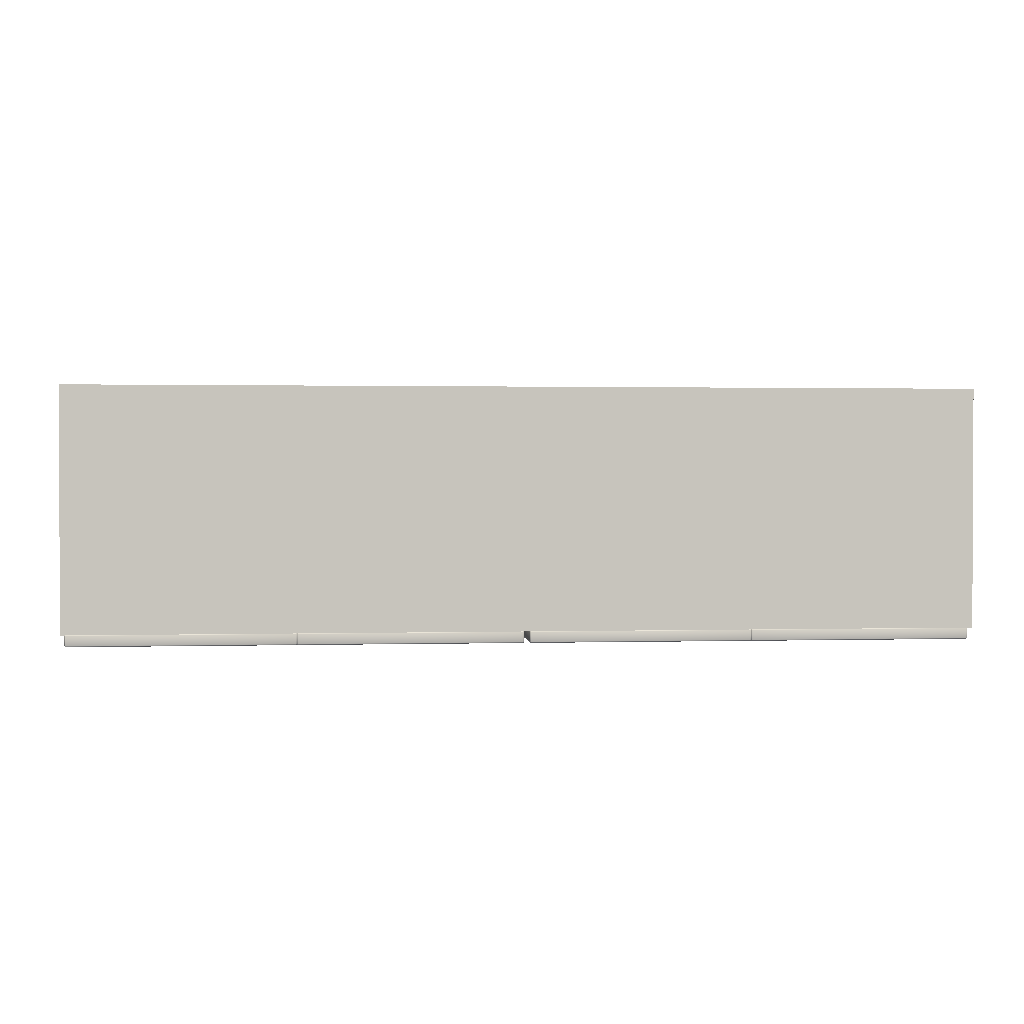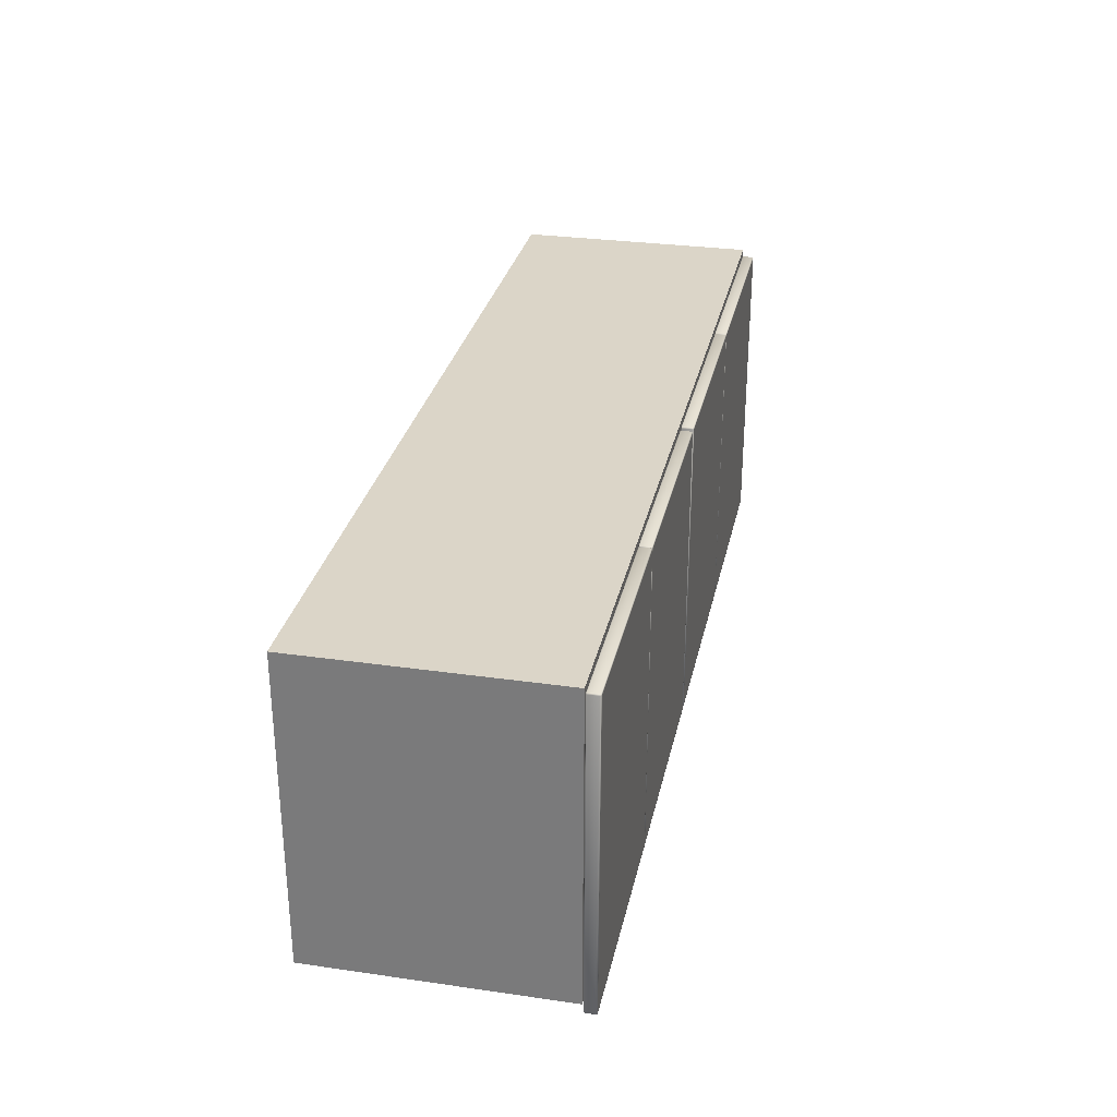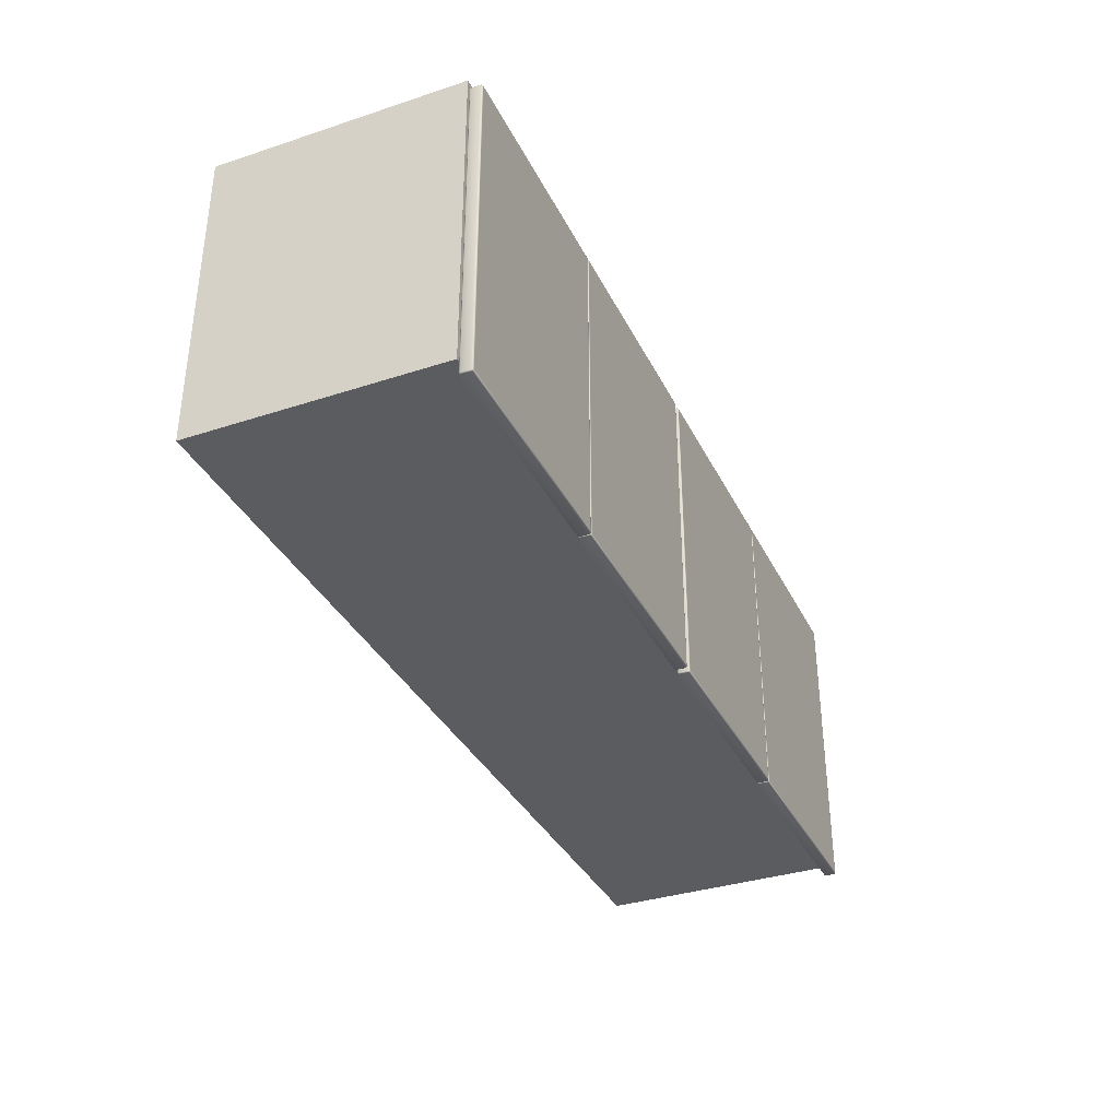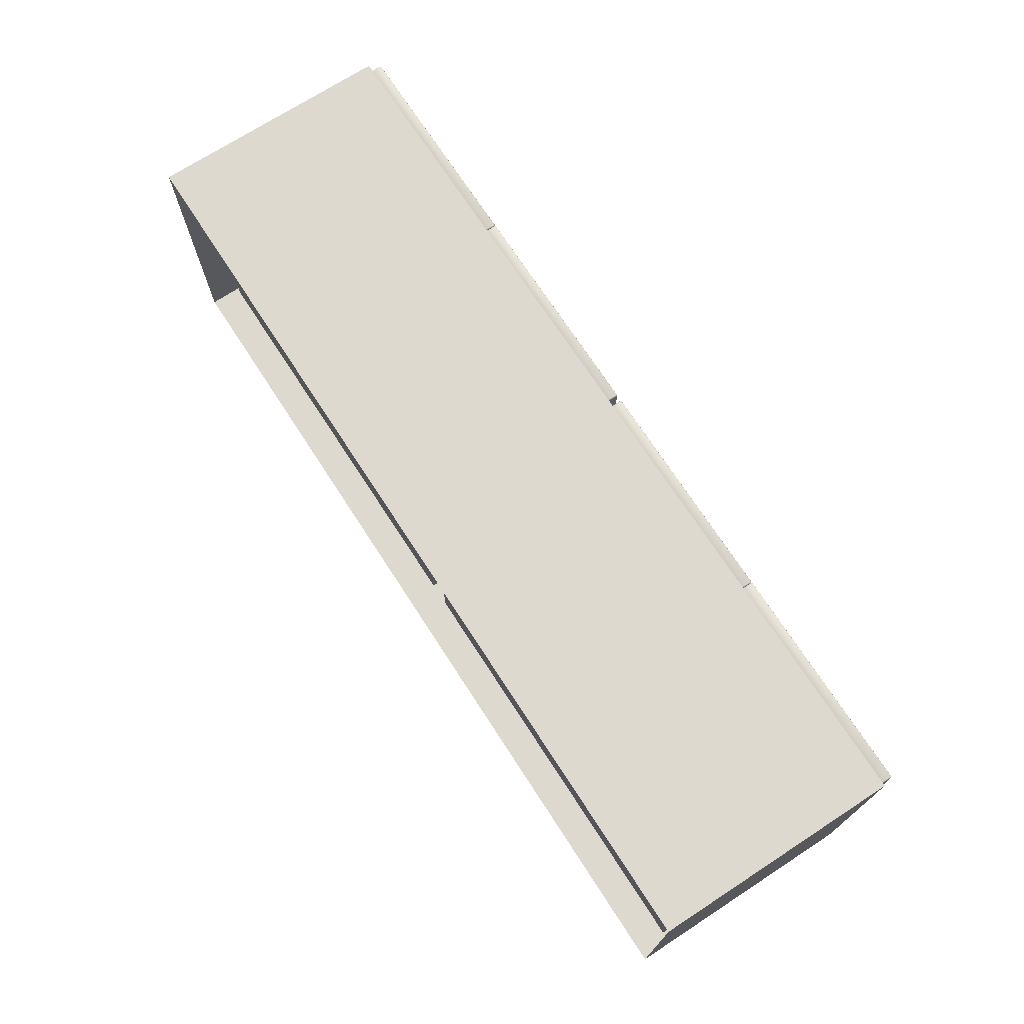
<metadata>
{"format":"obj","ext":"obj","renderer":"f3d","projection":"perspective","resolution":1024,"background":"white","views":[{"elev":1.2,"azim":174.3,"up":"+Z"},{"elev":29.6,"azim":101.9,"up":"+Y"},{"elev":-35.2,"azim":113.5,"up":"+Y"},{"elev":71.6,"azim":57.0,"up":"+Y"}]}
</metadata>
<code>
g default
v -183 250 -47.5
v -183 200 -47.5
v -183 250 -7.5
v -183 200 -7.5
v -110 250 -47.5
v -112 200 -47.5
v -110 250 -7.5
v -112 200 -7.5
v -260 250 -47.5
v -258 200 -47.5
v -260 250 -7.5
v -258 200 -7.5
v -183 247 -47.5
v -258 247 -47.5
v -112 247 -47.5
v -260 247 -47.5
v -110 247 -47.5
v -260 247 -7.5
v -110 247 -7.5
v -183 202 -47.5
v -258 202 -47.5
v -112 202 -47.5
v -260 200 -47.5
v -110 200 -47.5
v -260 200 -7.5
v -110 200 -7.5
v -187 247 -47.5
v -187 250 -47.5
v -187 202 -47.5
v -187 250 -7.5
v -187 200 -47.5
v -187 200 -7.5
v -183 247 -12.5
v -258 247 -12.5
v -112 247 -12.5
v -183 202 -12.5
v -258 202 -12.5
v -112 202 -12.5
v -187 247 -12.5
v -187 202 -12.5
v -258 222.1 -39.5
v -187 222.1 -39.5
v -258 222 -12.5
v -187 222 -12.5
v -258 223.4 -39.5
v -187 223.4 -39.5
v -258 223.5 -12.5
v -187 223.5 -12.5
v -258 222 -39.3
v -187 222 -39.3
v -258 223.5 -39.3
v -187 223.5 -39.3
v -183 222.1 -39.5
v -112 222.1 -39.5
v -183 222 -12.5
v -112 222 -12.5
v -183 223.4 -39.5
v -112 223.4 -39.5
v -183 223.5 -12.5
v -112 223.5 -12.5
v -183 222 -39.3
v -112 222 -39.3
v -183 223.5 -39.3
v -112 223.5 -39.3
g kitchenFBXASC045cabinet02
g default
v -222.7 249 -47.7
v -259.3 249 -47.7
v -222.7 249 -49.3
v -259.3 249 -49.3
v -222.7 248.8 -49.5
v -259.3 248.8 -49.5
v -222.7 198.2 -49.5
v -259.3 198.2 -49.5
v -222.7 198 -49.3
v -259.3 198 -49.3
v -222.7 198 -47.7
v -259.3 198 -47.7
v -222.7 198.2 -47.5
v -259.3 198.2 -47.5
v -222.7 248.8 -47.5
v -259.3 248.8 -47.5
v -259.5 248.8 -47.7
v -259.5 198.2 -47.7
v -259.5 248.8 -49.3
v -259.5 198.2 -49.3
v -222.5 198.2 -47.7
v -222.5 248.8 -47.7
v -222.5 198.2 -49.3
v -222.5 248.8 -49.3
v -222.7 248.9 -49.44
v -259.3 248.9 -49.44
v -222.7 198.1 -49.44
v -259.3 198.1 -49.44
v -222.7 248.9 -47.56
v -259.3 248.9 -47.56
v -222.7 198.1 -47.56
v -259.3 198.1 -47.56
v -259.4 248.9 -47.7
v -259.4 248.9 -49.3
v -259.4 198.1 -47.7
v -259.4 198.1 -49.3
v -222.6 248.9 -47.7
v -222.6 248.9 -49.3
v -222.6 198.1 -47.7
v -222.6 198.1 -49.3
v -259.4 198.2 -49.44
v -259.4 248.8 -49.44
v -259.4 198.2 -47.56
v -259.4 248.8 -47.56
v -222.6 198.2 -49.44
v -222.6 248.8 -49.44
v -222.6 198.2 -47.56
v -222.6 248.8 -47.56
v -222.8 248.7 -49.5
v -259.2 248.7 -49.5
v -222.8 198.3 -49.5
v -259.2 198.3 -49.5
v -222.8 198.3 -47.5
v -259.2 198.3 -47.5
v -222.8 248.7 -47.5
v -259.2 248.7 -47.5
g kitchenFBXASC045cabinet02_door1
g default
v -185.7 249 -47.7
v -222.3 249 -47.7
v -185.7 249 -49.3
v -222.3 249 -49.3
v -185.7 248.8 -49.5
v -222.3 248.8 -49.5
v -185.7 198.2 -49.5
v -222.3 198.2 -49.5
v -185.7 198 -49.3
v -222.3 198 -49.3
v -185.7 198 -47.7
v -222.3 198 -47.7
v -185.7 198.2 -47.5
v -222.3 198.2 -47.5
v -185.7 248.8 -47.5
v -222.3 248.8 -47.5
v -222.5 248.8 -47.7
v -222.5 198.2 -47.7
v -222.5 248.8 -49.3
v -222.5 198.2 -49.3
v -185.5 198.2 -47.7
v -185.5 248.8 -47.7
v -185.5 198.2 -49.3
v -185.5 248.8 -49.3
v -185.7 248.9 -49.44
v -222.3 248.9 -49.44
v -185.7 198.1 -49.44
v -222.3 198.1 -49.44
v -185.7 248.9 -47.56
v -222.3 248.9 -47.56
v -185.7 198.1 -47.56
v -222.3 198.1 -47.56
v -222.4 248.9 -47.7
v -222.4 248.9 -49.3
v -222.4 198.1 -47.7
v -222.4 198.1 -49.3
v -185.6 248.9 -47.7
v -185.6 248.9 -49.3
v -185.6 198.1 -47.7
v -185.6 198.1 -49.3
v -222.4 198.2 -49.44
v -222.4 248.8 -49.44
v -222.4 198.2 -47.56
v -222.4 248.8 -47.56
v -185.6 198.2 -49.44
v -185.6 248.8 -49.44
v -185.6 198.2 -47.56
v -185.6 248.8 -47.56
v -185.8 248.7 -49.5
v -222.2 248.7 -49.5
v -185.8 198.3 -49.5
v -222.2 198.3 -49.5
v -185.8 198.3 -47.5
v -222.2 198.3 -47.5
v -185.8 248.7 -47.5
v -222.2 248.7 -47.5
g kitchenFBXASC045cabinet02_door2
g default
v -147.7 249 -47.7
v -184.3 249 -47.7
v -147.7 249 -49.3
v -184.3 249 -49.3
v -147.7 248.8 -49.5
v -184.3 248.8 -49.5
v -147.7 198.2 -49.5
v -184.3 198.2 -49.5
v -147.7 198 -49.3
v -184.3 198 -49.3
v -147.7 198 -47.7
v -184.3 198 -47.7
v -147.7 198.2 -47.5
v -184.3 198.2 -47.5
v -147.7 248.8 -47.5
v -184.3 248.8 -47.5
v -184.5 248.8 -47.7
v -184.5 198.2 -47.7
v -184.5 248.8 -49.3
v -184.5 198.2 -49.3
v -147.5 198.2 -47.7
v -147.5 248.8 -47.7
v -147.5 198.2 -49.3
v -147.5 248.8 -49.3
v -147.7 248.9 -49.44
v -184.3 248.9 -49.44
v -147.7 198.1 -49.44
v -184.3 198.1 -49.44
v -147.7 248.9 -47.56
v -184.3 248.9 -47.56
v -147.7 198.1 -47.56
v -184.3 198.1 -47.56
v -184.4 248.9 -47.7
v -184.4 248.9 -49.3
v -184.4 198.1 -47.7
v -184.4 198.1 -49.3
v -147.6 248.9 -47.7
v -147.6 248.9 -49.3
v -147.6 198.1 -47.7
v -147.6 198.1 -49.3
v -184.4 198.2 -49.44
v -184.4 248.8 -49.44
v -184.4 198.2 -47.56
v -184.4 248.8 -47.56
v -147.6 198.2 -49.44
v -147.6 248.8 -49.44
v -147.6 198.2 -47.56
v -147.6 248.8 -47.56
v -147.8 248.7 -49.5
v -184.2 248.7 -49.5
v -147.8 198.3 -49.5
v -184.2 198.3 -49.5
v -147.8 198.3 -47.5
v -184.2 198.3 -47.5
v -147.8 248.7 -47.5
v -184.2 248.7 -47.5
g kitchenFBXASC045cabinet02_door3
g default
v -110.7 249 -47.7
v -147.3 249 -47.7
v -110.7 249 -49.3
v -147.3 249 -49.3
v -110.7 248.8 -49.5
v -147.3 248.8 -49.5
v -110.7 198.2 -49.5
v -147.3 198.2 -49.5
v -110.7 198 -49.3
v -147.3 198 -49.3
v -110.7 198 -47.7
v -147.3 198 -47.7
v -110.7 198.2 -47.5
v -147.3 198.2 -47.5
v -110.7 248.8 -47.5
v -147.3 248.8 -47.5
v -147.5 248.8 -47.7
v -147.5 198.2 -47.7
v -147.5 248.8 -49.3
v -147.5 198.2 -49.3
v -110.5 198.2 -47.7
v -110.5 248.8 -47.7
v -110.5 198.2 -49.3
v -110.5 248.8 -49.3
v -110.7 248.9 -49.44
v -147.3 248.9 -49.44
v -110.7 198.1 -49.44
v -147.3 198.1 -49.44
v -110.7 248.9 -47.56
v -147.3 248.9 -47.56
v -110.7 198.1 -47.56
v -147.3 198.1 -47.56
v -147.4 248.9 -47.7
v -147.4 248.9 -49.3
v -147.4 198.1 -47.7
v -147.4 198.1 -49.3
v -110.6 248.9 -47.7
v -110.6 248.9 -49.3
v -110.6 198.1 -47.7
v -110.6 198.1 -49.3
v -147.4 198.2 -49.44
v -147.4 248.8 -49.44
v -147.4 198.2 -47.56
v -147.4 248.8 -47.56
v -110.6 198.2 -49.44
v -110.6 248.8 -49.44
v -110.6 198.2 -47.56
v -110.6 248.8 -47.56
v -110.8 248.7 -49.5
v -147.2 248.7 -49.5
v -110.8 198.3 -49.5
v -147.2 198.3 -49.5
v -110.8 198.3 -47.5
v -147.2 198.3 -47.5
v -110.8 248.7 -47.5
v -147.2 248.7 -47.5
g kitchenFBXASC045cabinet02_door4
f 24 26 6
f 6 26 8
f 12 25 10
f 10 25 23
f 18 11 16
f 16 11 9
f 5 7 17
f 17 7 19
f 23 16 21
f 21 16 14
f 15 17 22
f 22 17 24
f 25 18 23
f 23 18 16
f 17 19 24
f 24 19 26
f 28 1 27
f 27 1 13
f 13 20 27
f 27 20 29
f 30 3 28
f 28 3 1
f 20 2 29
f 29 2 31
f 2 4 31
f 31 4 32
f 15 22 35
f 35 22 38
f 20 13 36
f 36 13 33
f 21 14 37
f 37 14 34
f 27 29 39
f 39 29 40
f 42 41 46
f 46 41 45
f 52 46 51
f 51 46 45
f 47 48 51
f 51 48 52
f 50 44 49
f 49 44 43
f 41 42 49
f 49 42 50
f 9 11 28
f 28 11 30
f 27 14 28
f 28 14 9
f 27 39 14
f 14 39 34
f 39 40 34
f 34 40 37
f 40 29 37
f 37 29 21
f 29 31 21
f 21 31 10
f 31 32 10
f 10 32 12
f 7 5 3
f 3 5 1
f 5 15 1
f 1 15 13
f 15 35 13
f 13 35 33
f 35 38 33
f 33 38 36
f 38 22 36
f 36 22 20
f 22 6 20
f 20 6 2
f 6 8 2
f 2 8 4
f 14 16 9
f 17 15 5
f 6 22 24
f 21 10 23
f 54 53 58
f 58 53 57
f 64 58 63
f 63 58 57
f 59 60 63
f 63 60 64
f 62 56 61
f 61 56 55
f 53 54 61
f 61 54 62
f 67 68 65
f 65 68 66
f 75 76 73
f 73 76 74
f 83 84 81
f 81 84 82
f 87 88 85
f 85 88 86
f 89 90 67
f 67 90 68
f 69 70 89
f 89 70 90
f 73 74 91
f 91 74 92
f 91 92 71
f 71 92 72
f 65 66 93
f 93 66 94
f 93 94 79
f 79 94 80
f 95 96 75
f 75 96 76
f 77 78 95
f 95 78 96
f 98 97 68
f 68 97 66
f 83 81 98
f 98 81 97
f 99 100 76
f 76 100 74
f 82 84 99
f 99 84 100
f 101 102 65
f 65 102 67
f 86 88 101
f 101 88 102
f 104 103 73
f 73 103 75
f 87 85 104
f 104 85 103
f 105 106 72
f 72 106 70
f 84 83 105
f 105 83 106
f 108 107 80
f 80 107 78
f 81 82 108
f 108 82 107
f 110 109 69
f 69 109 71
f 88 87 110
f 110 87 109
f 111 112 77
f 77 112 79
f 85 86 111
f 111 86 112
f 90 98 68
f 106 83 98
f 98 90 106
f 70 106 90
f 67 102 89
f 102 88 110
f 110 89 102
f 89 110 69
f 74 100 92
f 100 84 105
f 105 92 100
f 92 105 72
f 66 97 94
f 97 81 108
f 108 94 97
f 94 108 80
f 91 104 73
f 109 87 104
f 104 91 109
f 71 109 91
f 96 99 76
f 107 82 99
f 99 96 107
f 78 107 96
f 93 101 65
f 112 86 101
f 101 93 112
f 79 112 93
f 75 103 95
f 103 85 111
f 111 95 103
f 95 111 77
f 70 69 114
f 114 69 113
f 72 70 116
f 116 70 114
f 71 72 115
f 115 72 116
f 69 71 113
f 113 71 115
f 115 116 113
f 113 116 114
f 78 77 118
f 118 77 117
f 80 78 120
f 120 78 118
f 79 80 119
f 119 80 120
f 77 79 117
f 117 79 119
f 119 120 117
f 117 120 118
f 123 124 121
f 121 124 122
f 131 132 129
f 129 132 130
f 139 140 137
f 137 140 138
f 143 144 141
f 141 144 142
f 145 146 123
f 123 146 124
f 125 126 145
f 145 126 146
f 129 130 147
f 147 130 148
f 147 148 127
f 127 148 128
f 121 122 149
f 149 122 150
f 149 150 135
f 135 150 136
f 151 152 131
f 131 152 132
f 133 134 151
f 151 134 152
f 154 153 124
f 124 153 122
f 139 137 154
f 154 137 153
f 155 156 132
f 132 156 130
f 138 140 155
f 155 140 156
f 157 158 121
f 121 158 123
f 142 144 157
f 157 144 158
f 160 159 129
f 129 159 131
f 143 141 160
f 160 141 159
f 161 162 128
f 128 162 126
f 140 139 161
f 161 139 162
f 164 163 136
f 136 163 134
f 137 138 164
f 164 138 163
f 166 165 125
f 125 165 127
f 144 143 166
f 166 143 165
f 167 168 133
f 133 168 135
f 141 142 167
f 167 142 168
f 146 154 124
f 162 139 154
f 154 146 162
f 126 162 146
f 123 158 145
f 158 144 166
f 166 145 158
f 145 166 125
f 130 156 148
f 156 140 161
f 161 148 156
f 148 161 128
f 122 153 150
f 153 137 164
f 164 150 153
f 150 164 136
f 147 160 129
f 165 143 160
f 160 147 165
f 127 165 147
f 152 155 132
f 163 138 155
f 155 152 163
f 134 163 152
f 149 157 121
f 168 142 157
f 157 149 168
f 135 168 149
f 131 159 151
f 159 141 167
f 167 151 159
f 151 167 133
f 126 125 170
f 170 125 169
f 128 126 172
f 172 126 170
f 127 128 171
f 171 128 172
f 125 127 169
f 169 127 171
f 171 172 169
f 169 172 170
f 134 133 174
f 174 133 173
f 136 134 176
f 176 134 174
f 135 136 175
f 175 136 176
f 133 135 173
f 173 135 175
f 175 176 173
f 173 176 174
f 179 180 177
f 177 180 178
f 187 188 185
f 185 188 186
f 195 196 193
f 193 196 194
f 199 200 197
f 197 200 198
f 201 202 179
f 179 202 180
f 181 182 201
f 201 182 202
f 185 186 203
f 203 186 204
f 203 204 183
f 183 204 184
f 177 178 205
f 205 178 206
f 205 206 191
f 191 206 192
f 207 208 187
f 187 208 188
f 189 190 207
f 207 190 208
f 210 209 180
f 180 209 178
f 195 193 210
f 210 193 209
f 211 212 188
f 188 212 186
f 194 196 211
f 211 196 212
f 213 214 177
f 177 214 179
f 198 200 213
f 213 200 214
f 216 215 185
f 185 215 187
f 199 197 216
f 216 197 215
f 217 218 184
f 184 218 182
f 196 195 217
f 217 195 218
f 220 219 192
f 192 219 190
f 193 194 220
f 220 194 219
f 222 221 181
f 181 221 183
f 200 199 222
f 222 199 221
f 223 224 189
f 189 224 191
f 197 198 223
f 223 198 224
f 202 210 180
f 218 195 210
f 210 202 218
f 182 218 202
f 179 214 201
f 214 200 222
f 222 201 214
f 201 222 181
f 186 212 204
f 212 196 217
f 217 204 212
f 204 217 184
f 178 209 206
f 209 193 220
f 220 206 209
f 206 220 192
f 203 216 185
f 221 199 216
f 216 203 221
f 183 221 203
f 208 211 188
f 219 194 211
f 211 208 219
f 190 219 208
f 205 213 177
f 224 198 213
f 213 205 224
f 191 224 205
f 187 215 207
f 215 197 223
f 223 207 215
f 207 223 189
f 182 181 226
f 226 181 225
f 184 182 228
f 228 182 226
f 183 184 227
f 227 184 228
f 181 183 225
f 225 183 227
f 227 228 225
f 225 228 226
f 190 189 230
f 230 189 229
f 192 190 232
f 232 190 230
f 191 192 231
f 231 192 232
f 189 191 229
f 229 191 231
f 231 232 229
f 229 232 230
f 235 236 233
f 233 236 234
f 243 244 241
f 241 244 242
f 251 252 249
f 249 252 250
f 255 256 253
f 253 256 254
f 257 258 235
f 235 258 236
f 237 238 257
f 257 238 258
f 241 242 259
f 259 242 260
f 259 260 239
f 239 260 240
f 233 234 261
f 261 234 262
f 261 262 247
f 247 262 248
f 263 264 243
f 243 264 244
f 245 246 263
f 263 246 264
f 266 265 236
f 236 265 234
f 251 249 266
f 266 249 265
f 267 268 244
f 244 268 242
f 250 252 267
f 267 252 268
f 269 270 233
f 233 270 235
f 254 256 269
f 269 256 270
f 272 271 241
f 241 271 243
f 255 253 272
f 272 253 271
f 273 274 240
f 240 274 238
f 252 251 273
f 273 251 274
f 276 275 248
f 248 275 246
f 249 250 276
f 276 250 275
f 278 277 237
f 237 277 239
f 256 255 278
f 278 255 277
f 279 280 245
f 245 280 247
f 253 254 279
f 279 254 280
f 258 266 236
f 274 251 266
f 266 258 274
f 238 274 258
f 235 270 257
f 270 256 278
f 278 257 270
f 257 278 237
f 242 268 260
f 268 252 273
f 273 260 268
f 260 273 240
f 234 265 262
f 265 249 276
f 276 262 265
f 262 276 248
f 259 272 241
f 277 255 272
f 272 259 277
f 239 277 259
f 264 267 244
f 275 250 267
f 267 264 275
f 246 275 264
f 261 269 233
f 280 254 269
f 269 261 280
f 247 280 261
f 243 271 263
f 271 253 279
f 279 263 271
f 263 279 245
f 238 237 282
f 282 237 281
f 240 238 284
f 284 238 282
f 239 240 283
f 283 240 284
f 237 239 281
f 281 239 283
f 283 284 281
f 281 284 282
f 246 245 286
f 286 245 285
f 248 246 288
f 288 246 286
f 247 248 287
f 287 248 288
f 245 247 285
f 285 247 287
f 287 288 285
f 285 288 286

</code>
